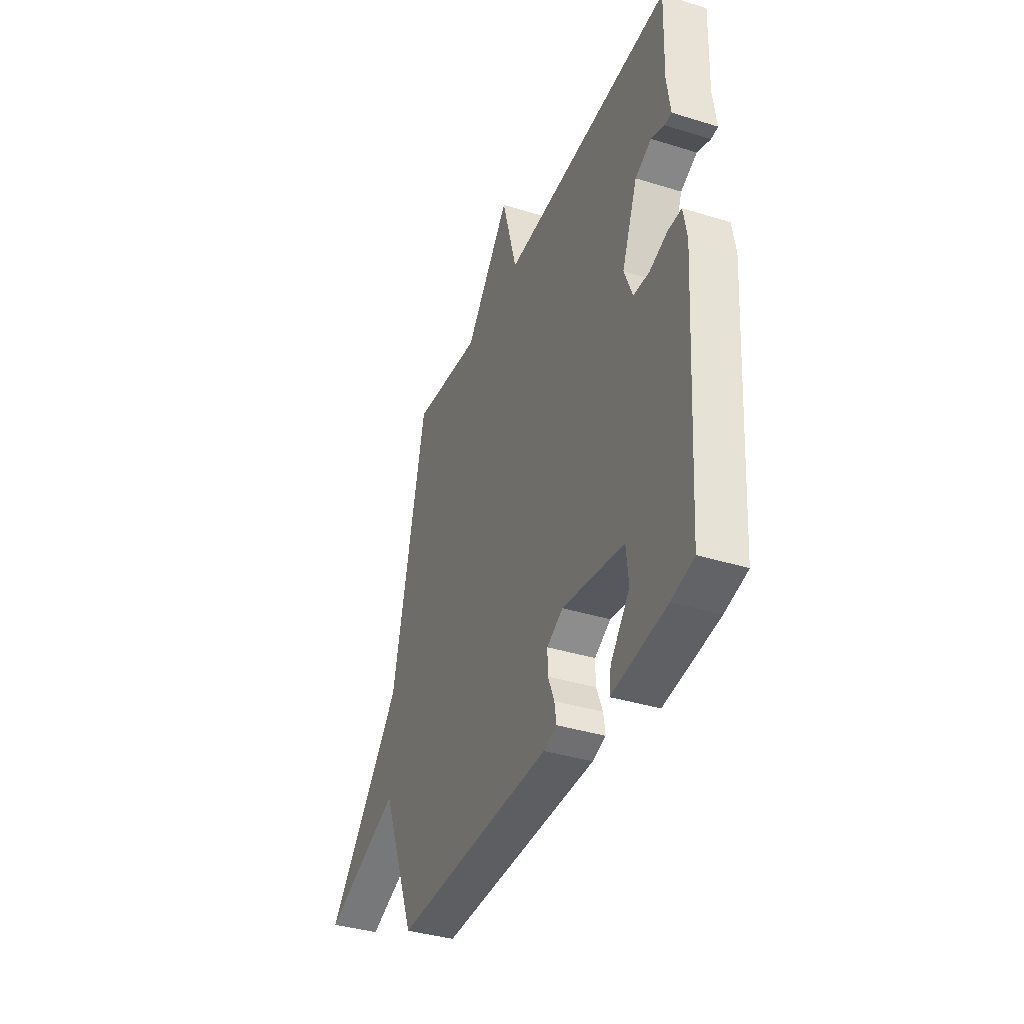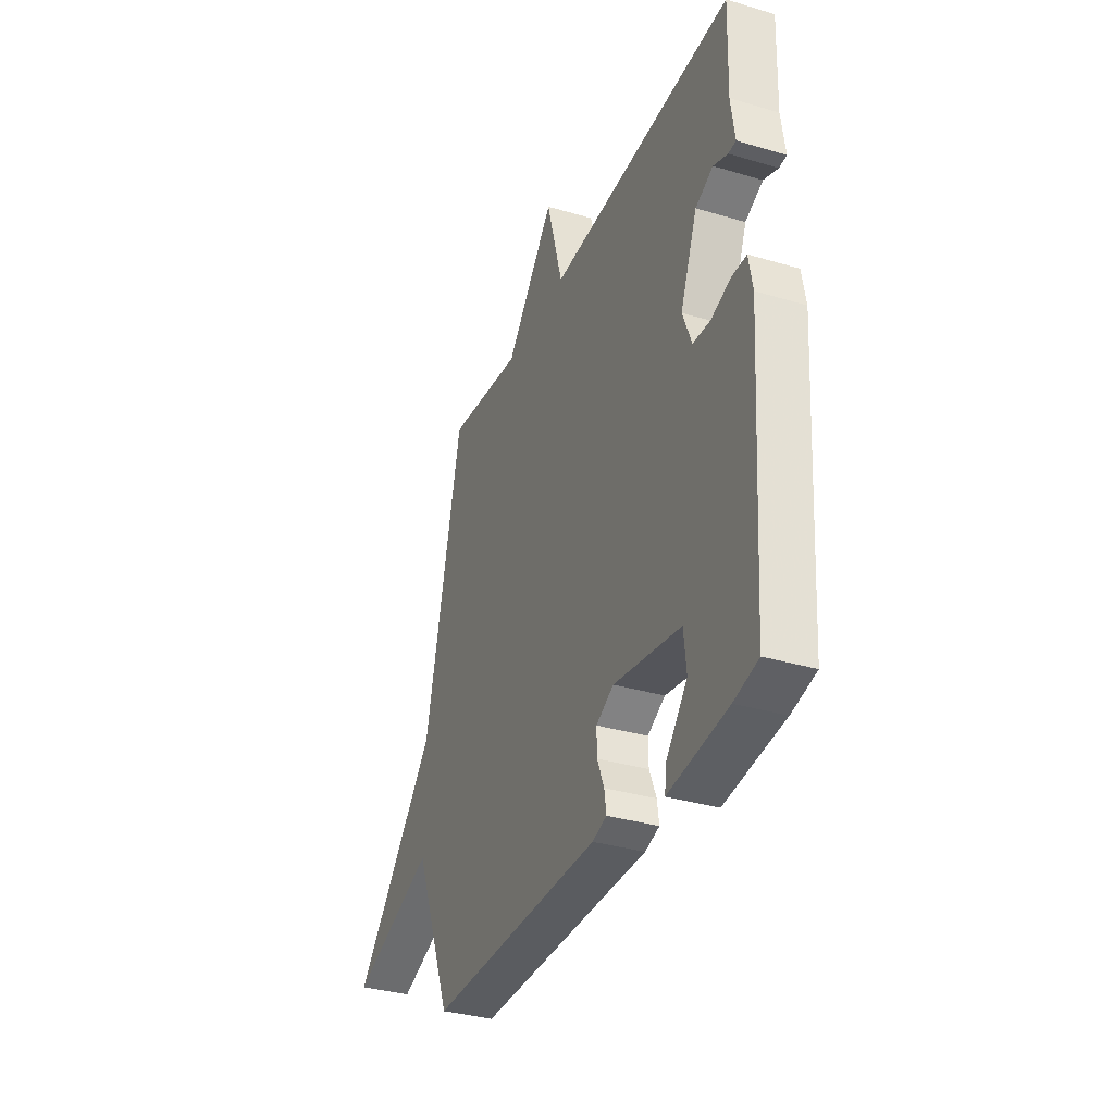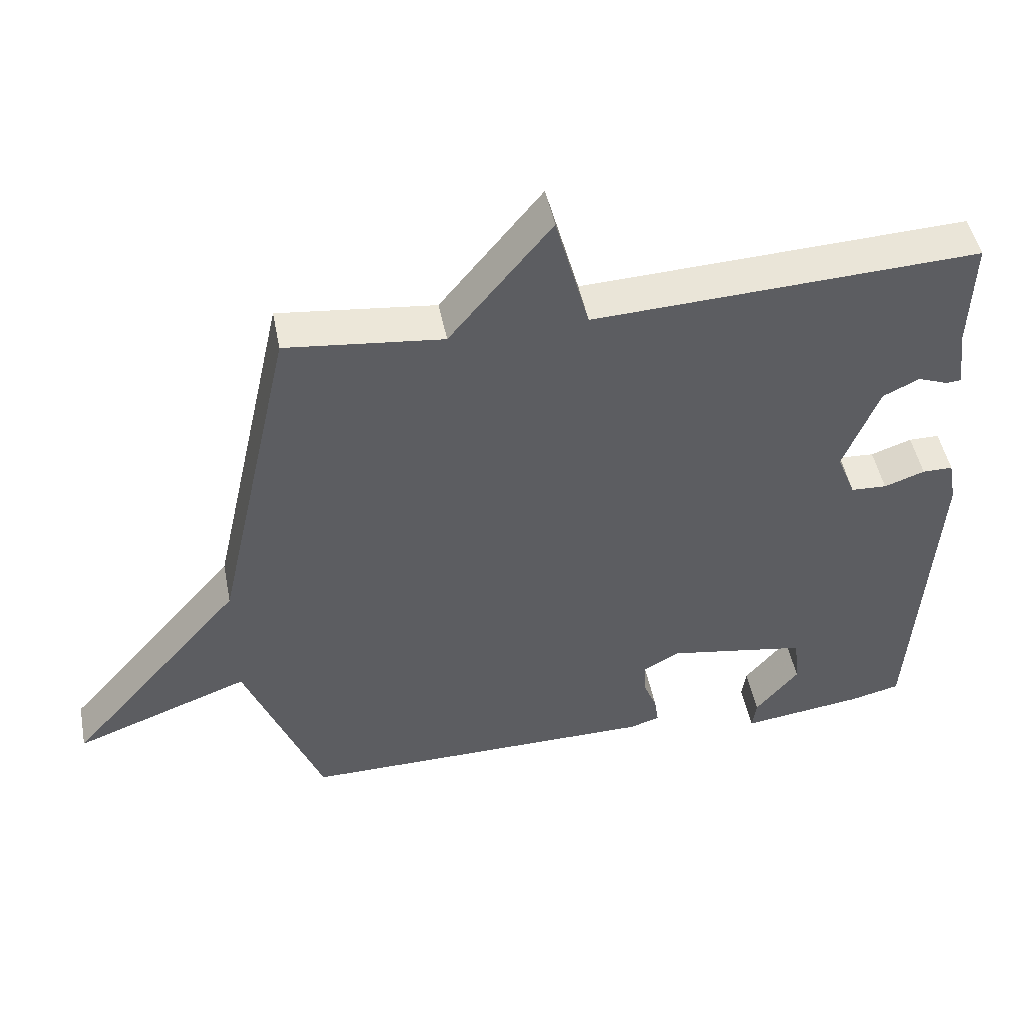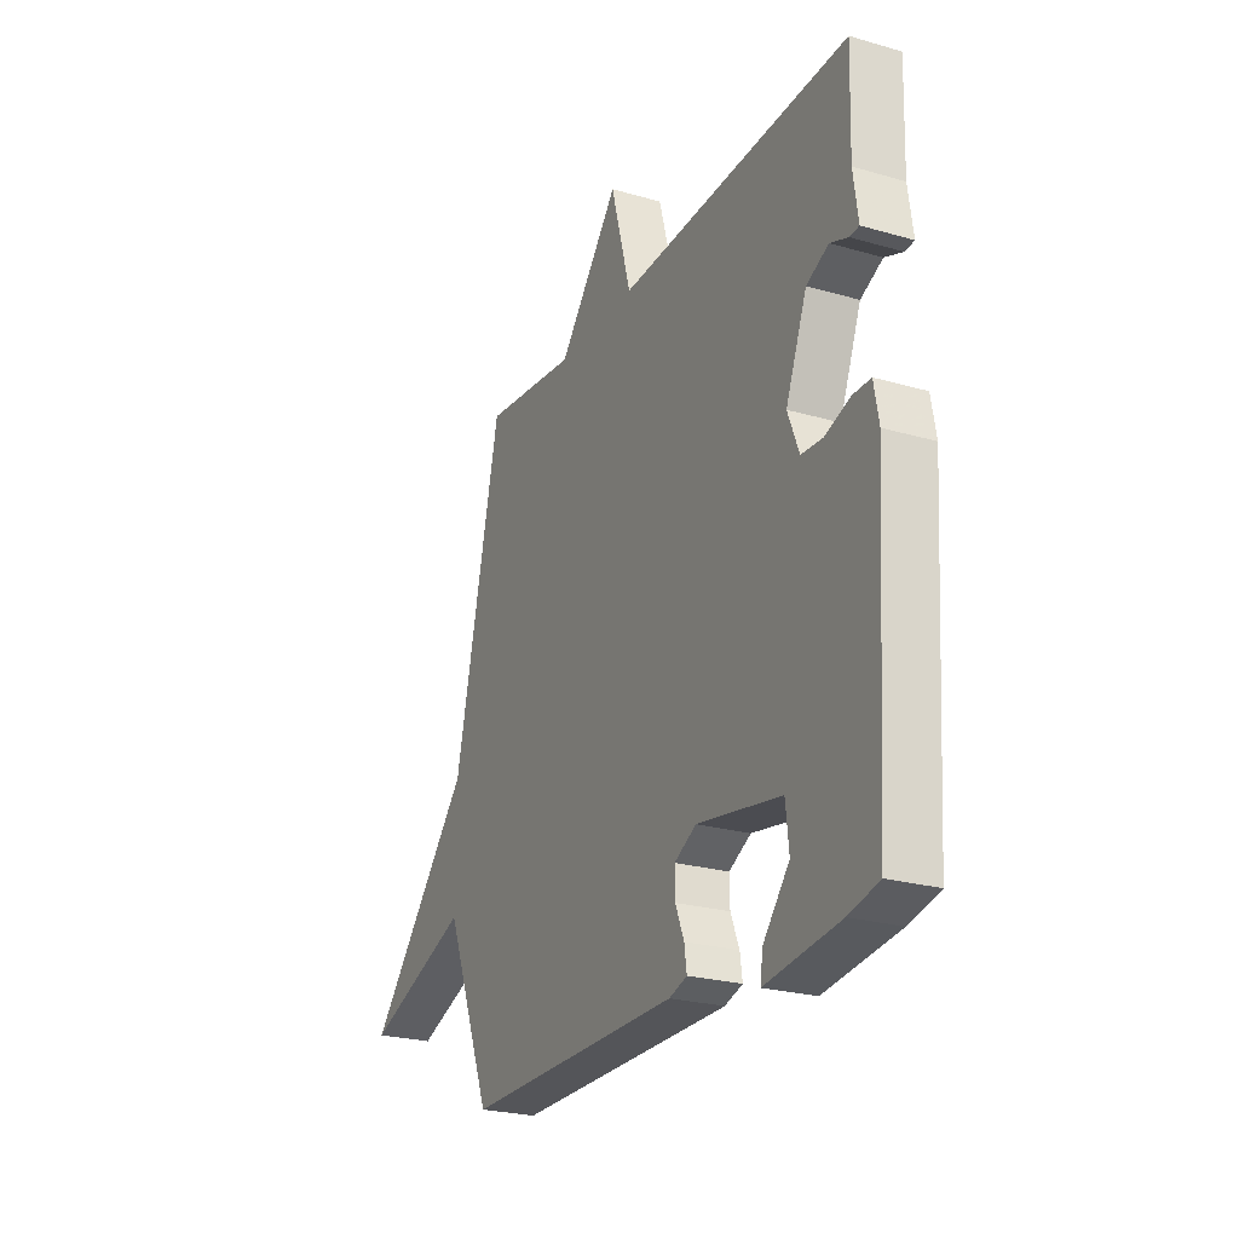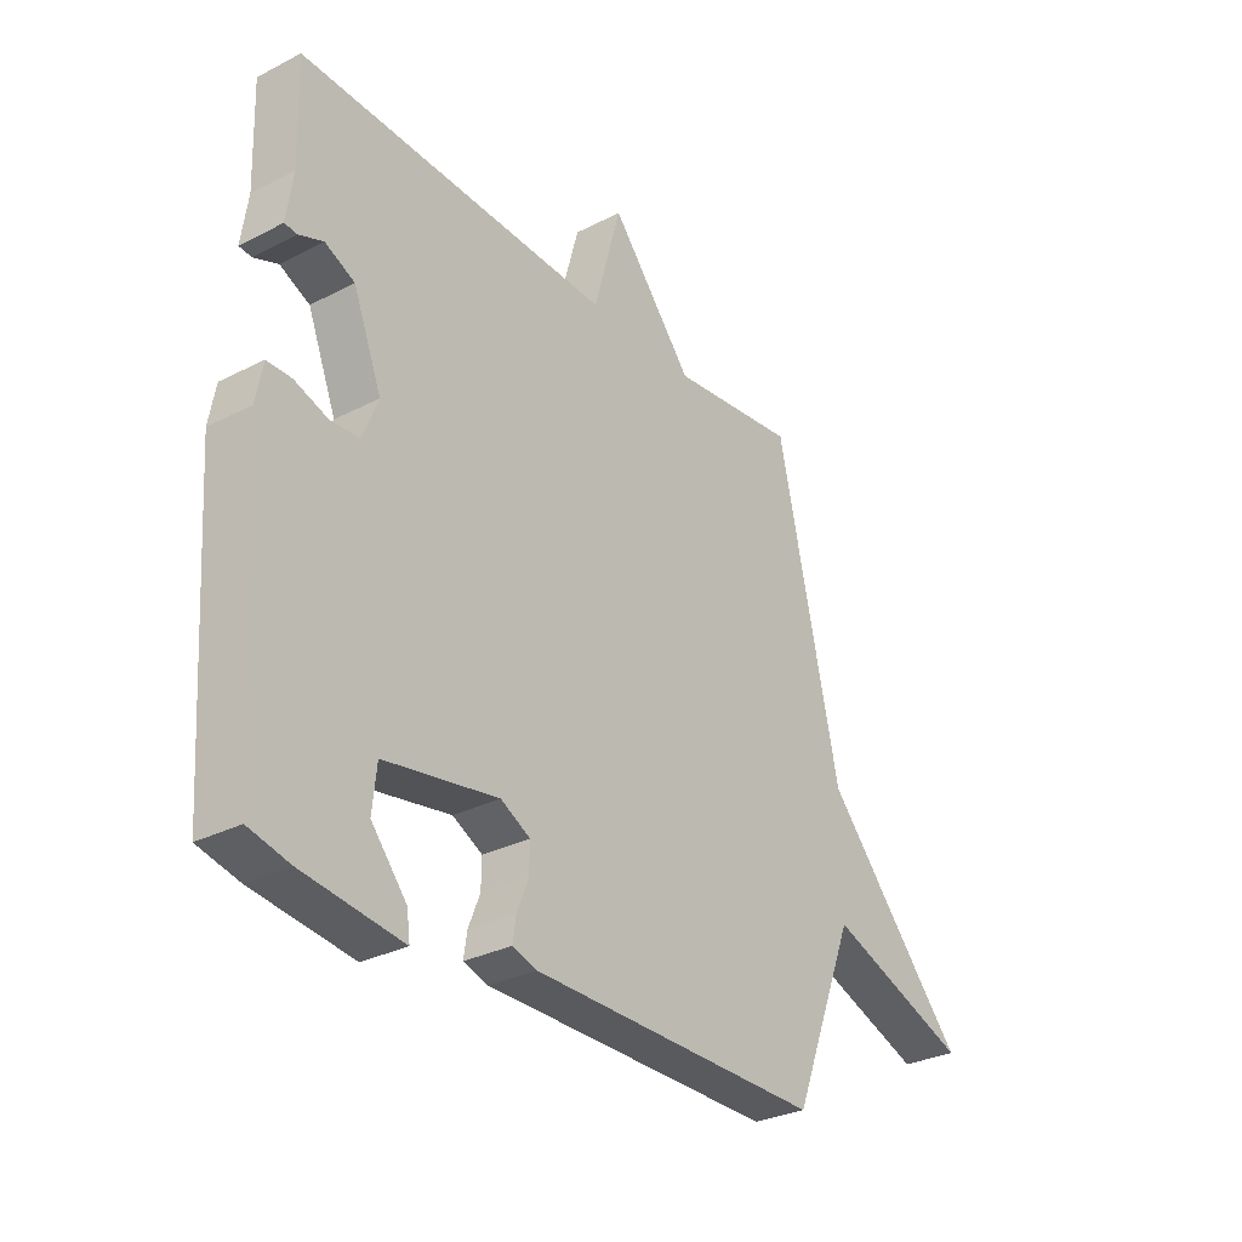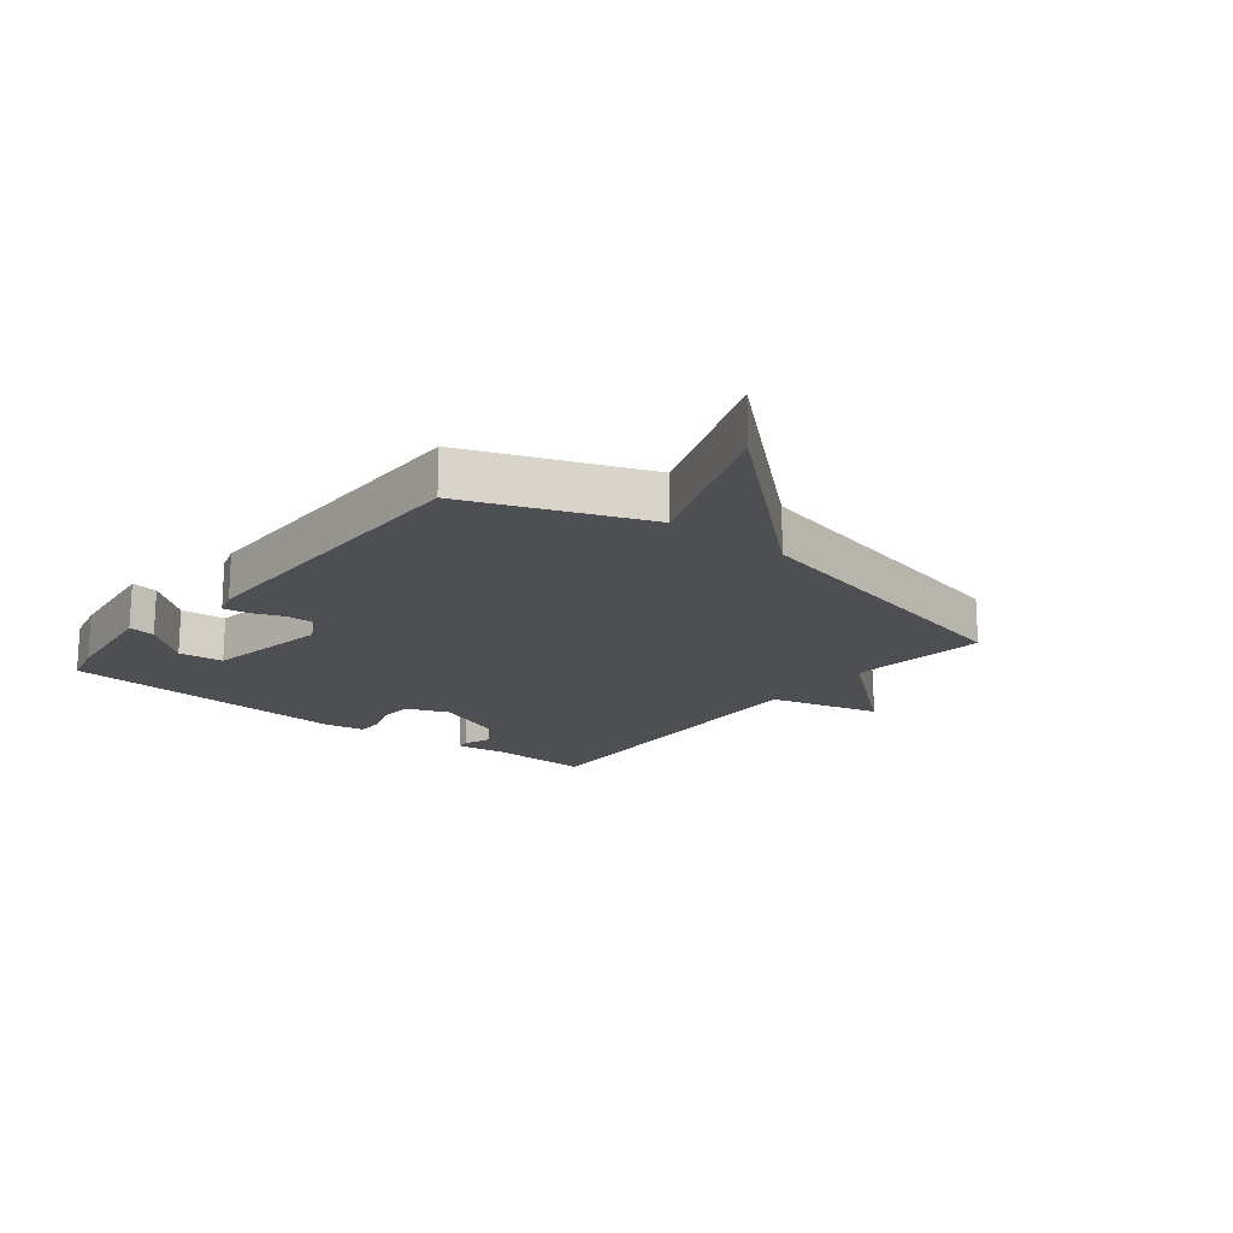
<metadata>
{"format":"obj","ext":"obj","renderer":"f3d","projection":"perspective","resolution":1024,"background":"white","views":[{"elev":-37.8,"azim":68.4,"up":"+Z"},{"elev":-34.0,"azim":68.0,"up":"+Z"},{"elev":48.1,"azim":-11.1,"up":"+Z"},{"elev":-24.2,"azim":64.4,"up":"+Z"},{"elev":-30.2,"azim":126.8,"up":"+Z"},{"elev":-17.7,"azim":-128.9,"up":"+Y"}]}
</metadata>
<code>
v 0.5 0.07 -0.5
v 0.426 0.07 -0.518
v 0.245 0.07 -0.542
v 0.251 0.07 -0.498
v 0.315 0.07 -0.421
v 0.307 0.07 -0.347
v 0.101 0.07 -0.312
v 0.047 0.07 -0.341
v 0.048 0.07 -0.389
v 0.069 0.07 -0.441
v 0.075 0.07 -0.482
v 0.031 0.07 -0.496
v -0.5 0.07 -0.5
v -0.614 0.07 -0.21
v -0.874 0.07 -0.307
v -0.614 0.07 -0.01
v -0.5 0.07 0.5
v -0.269 0.07 0.474
v -0.119 0.07 0.657
v -0.069 0.07 0.474
v 0.5 0.07 0.5
v 0.495 0.07 0.329
v 0.507 0.07 0.246
v 0.484 0.07 0.244
v 0.44 0.07 0.261
v 0.386 0.07 0.235
v 0.334 0.07 0.103
v 0.362 0.07 0.033
v 0.415 0.07 0.03
v 0.475 0.07 0.051
v 0.52 0.07 0.051
v 0.532 0.07 -0.015
v 0.5 0 -0.5
v 0.426 0 -0.518
v 0.245 0 -0.542
v 0.251 0 -0.498
v 0.315 0 -0.421
v 0.307 0 -0.347
v 0.101 0 -0.312
v 0.047 0 -0.341
v 0.048 0 -0.389
v 0.069 0 -0.441
v 0.075 0 -0.482
v 0.031 0 -0.496
v -0.5 0 -0.5
v -0.614 0 -0.21
v -0.874 0 -0.307
v -0.614 0 -0.01
v -0.5 0 0.5
v -0.269 0 0.474
v -0.119 0 0.657
v -0.069 0 0.474
v 0.5 0 0.5
v 0.495 0 0.329
v 0.507 0 0.246
v 0.484 0 0.244
v 0.44 0 0.261
v 0.386 0 0.235
v 0.334 0 0.103
v 0.362 0 0.033
v 0.415 0 0.03
v 0.475 0 0.051
v 0.52 0 0.051
v 0.532 0 -0.015
f 32 1 2
f 31 32 2
f 30 31 2
f 29 30 2
f 28 29 2
f 27 28 2
f 22 23 24 25
f 22 25 26
f 21 22 26
f 20 21 26
f 18 19 20
f 18 20 26 27
f 16 17 18 27
f 14 15 16
f 13 14 16
f 12 13 16
f 11 12 16
f 10 11 16
f 9 10 16
f 8 9 16
f 7 8 16 27
f 2 3 4 5
f 2 5 6
f 27 2 6
f 6 7 27
f 34 33 64
f 34 64 63
f 34 63 62
f 34 62 61
f 34 61 60
f 34 60 59
f 57 56 55 54
f 58 57 54
f 58 54 53
f 58 53 52
f 52 51 50
f 59 58 52 50
f 59 50 49 48
f 48 47 46
f 48 46 45
f 48 45 44
f 48 44 43
f 48 43 42
f 48 42 41
f 48 41 40
f 59 48 40 39
f 37 36 35 34
f 38 37 34
f 38 34 59
f 59 39 38
f 1 33 34 2
f 2 34 35 3
f 3 35 36 4
f 4 36 37 5
f 5 37 38 6
f 6 38 39 7
f 7 39 40 8
f 8 40 41 9
f 9 41 42 10
f 10 42 43 11
f 11 43 44 12
f 12 44 45 13
f 13 45 46 14
f 14 46 47 15
f 15 47 48 16
f 16 48 49 17
f 17 49 50 18
f 18 50 51 19
f 19 51 52 20
f 20 52 53 21
f 21 53 54 22
f 22 54 55 23
f 23 55 56 24
f 24 56 57 25
f 25 57 58 26
f 26 58 59 27
f 27 59 60 28
f 28 60 61 29
f 29 61 62 30
f 30 62 63 31
f 31 63 64 32
f 32 64 33 1

</code>
